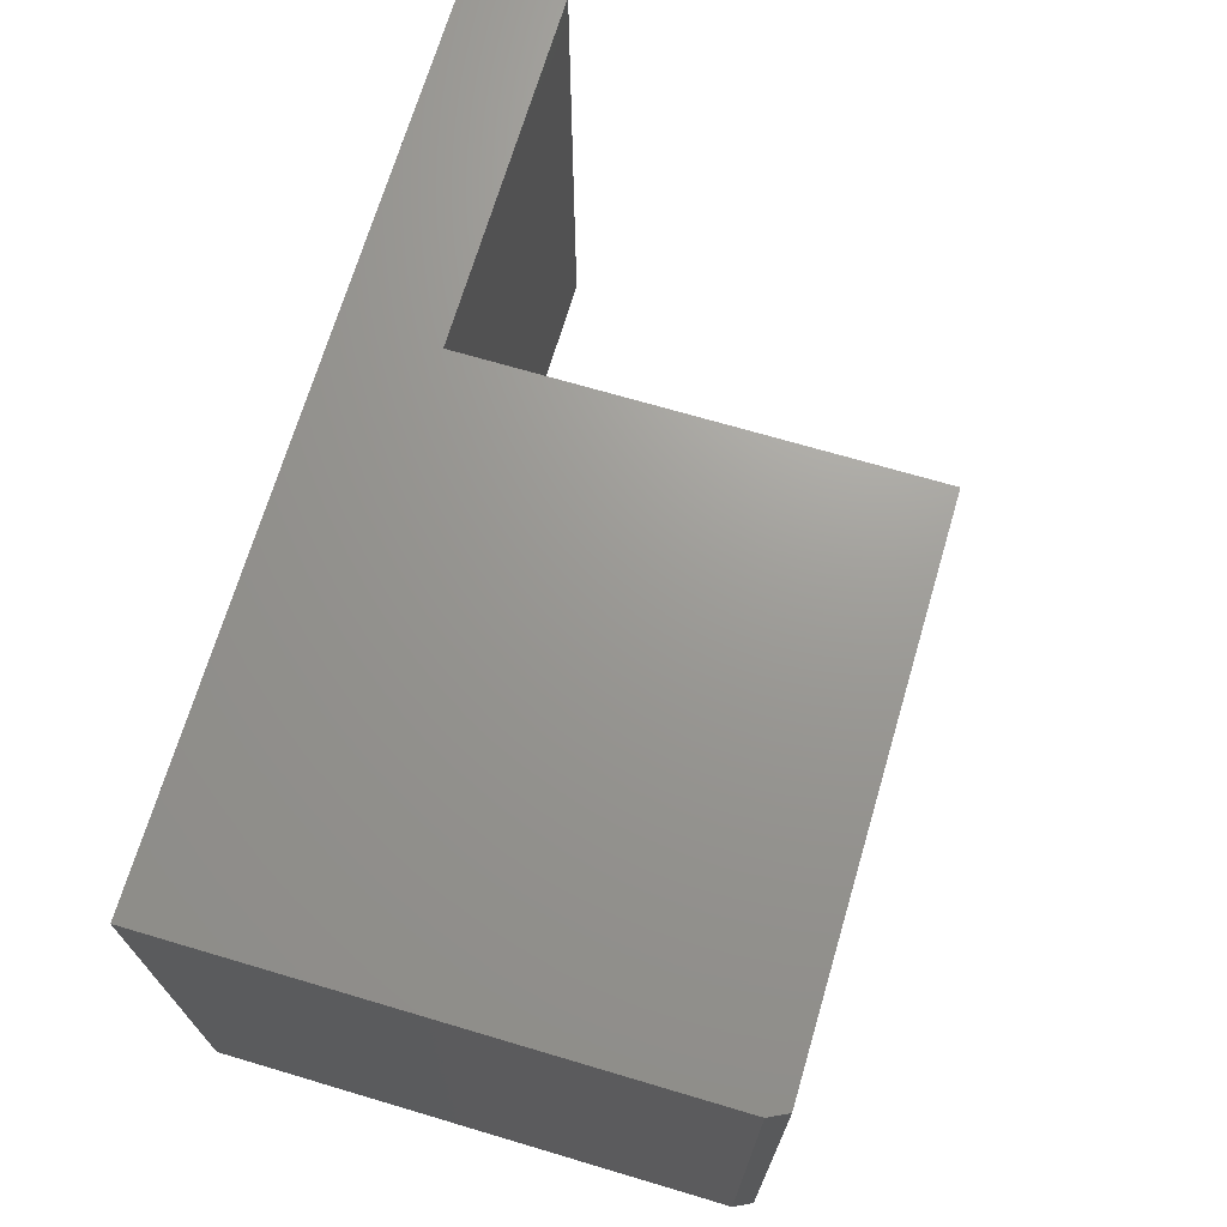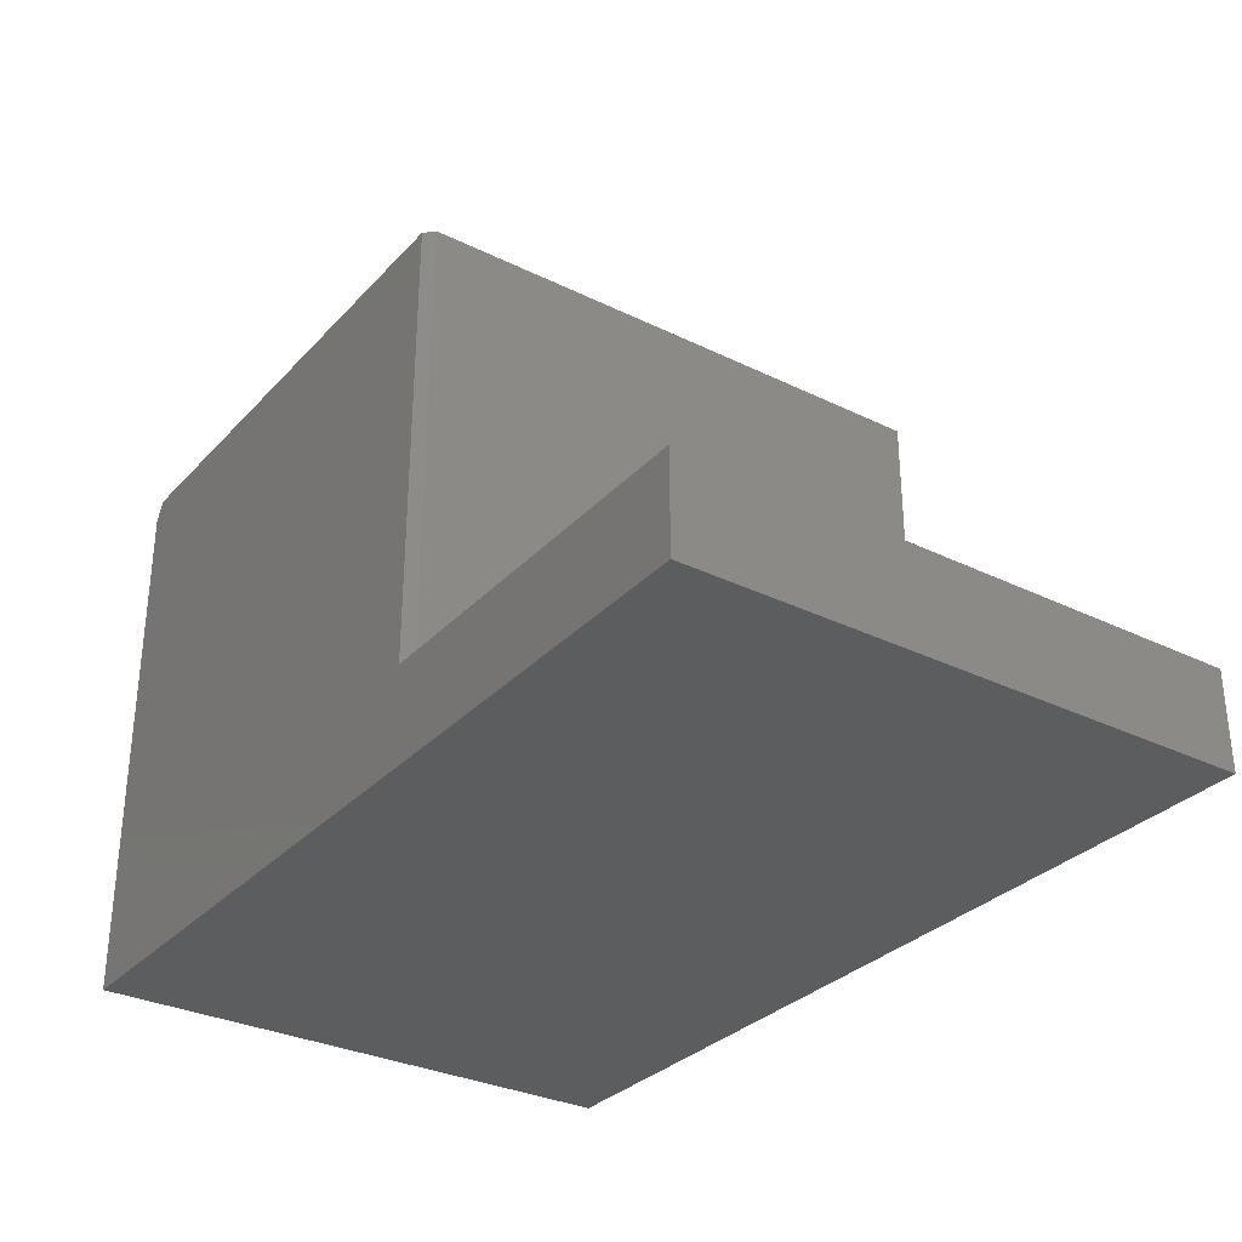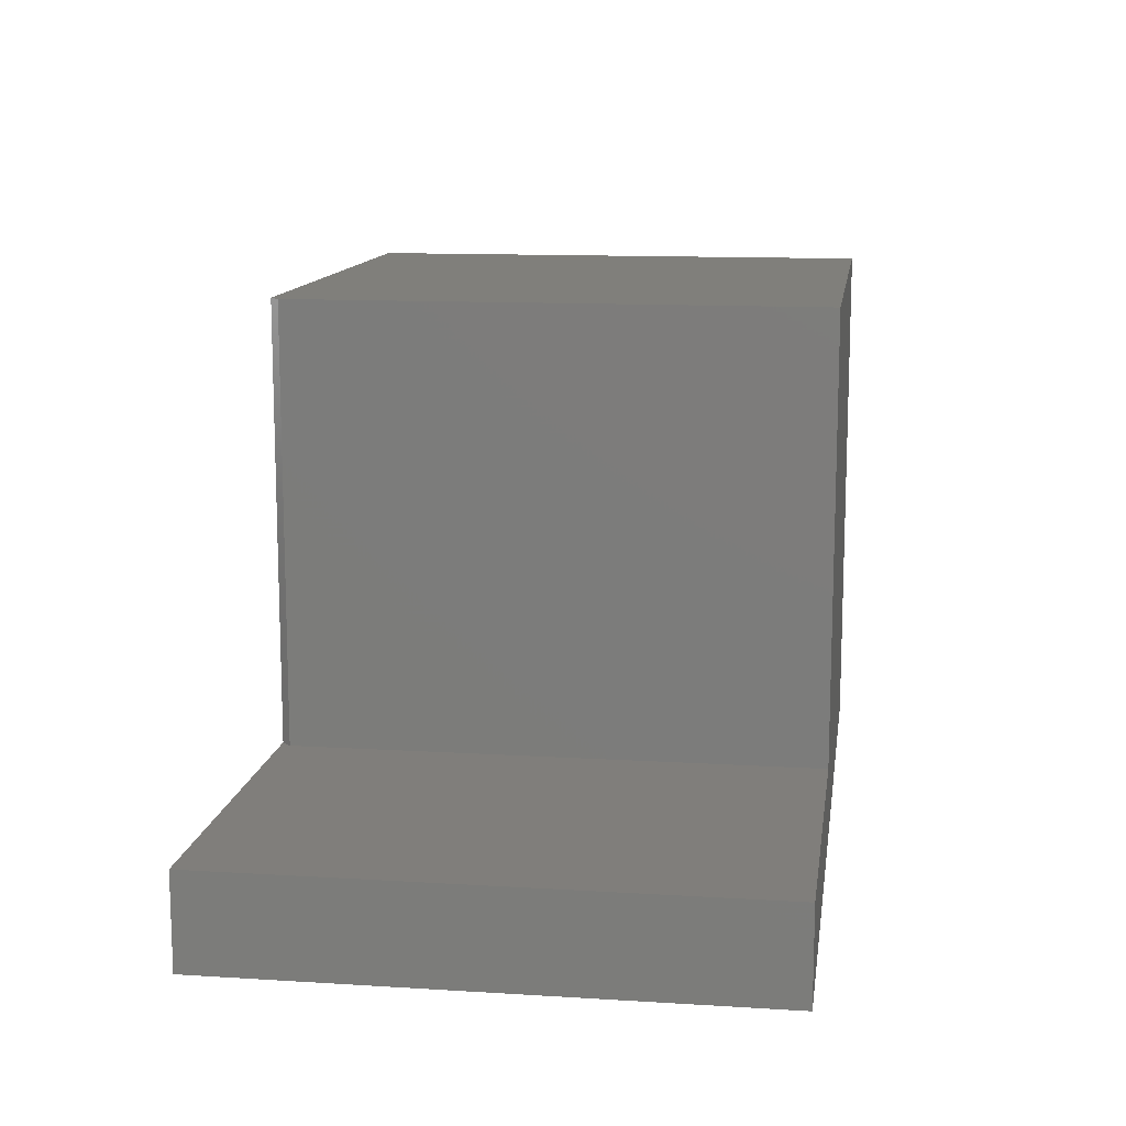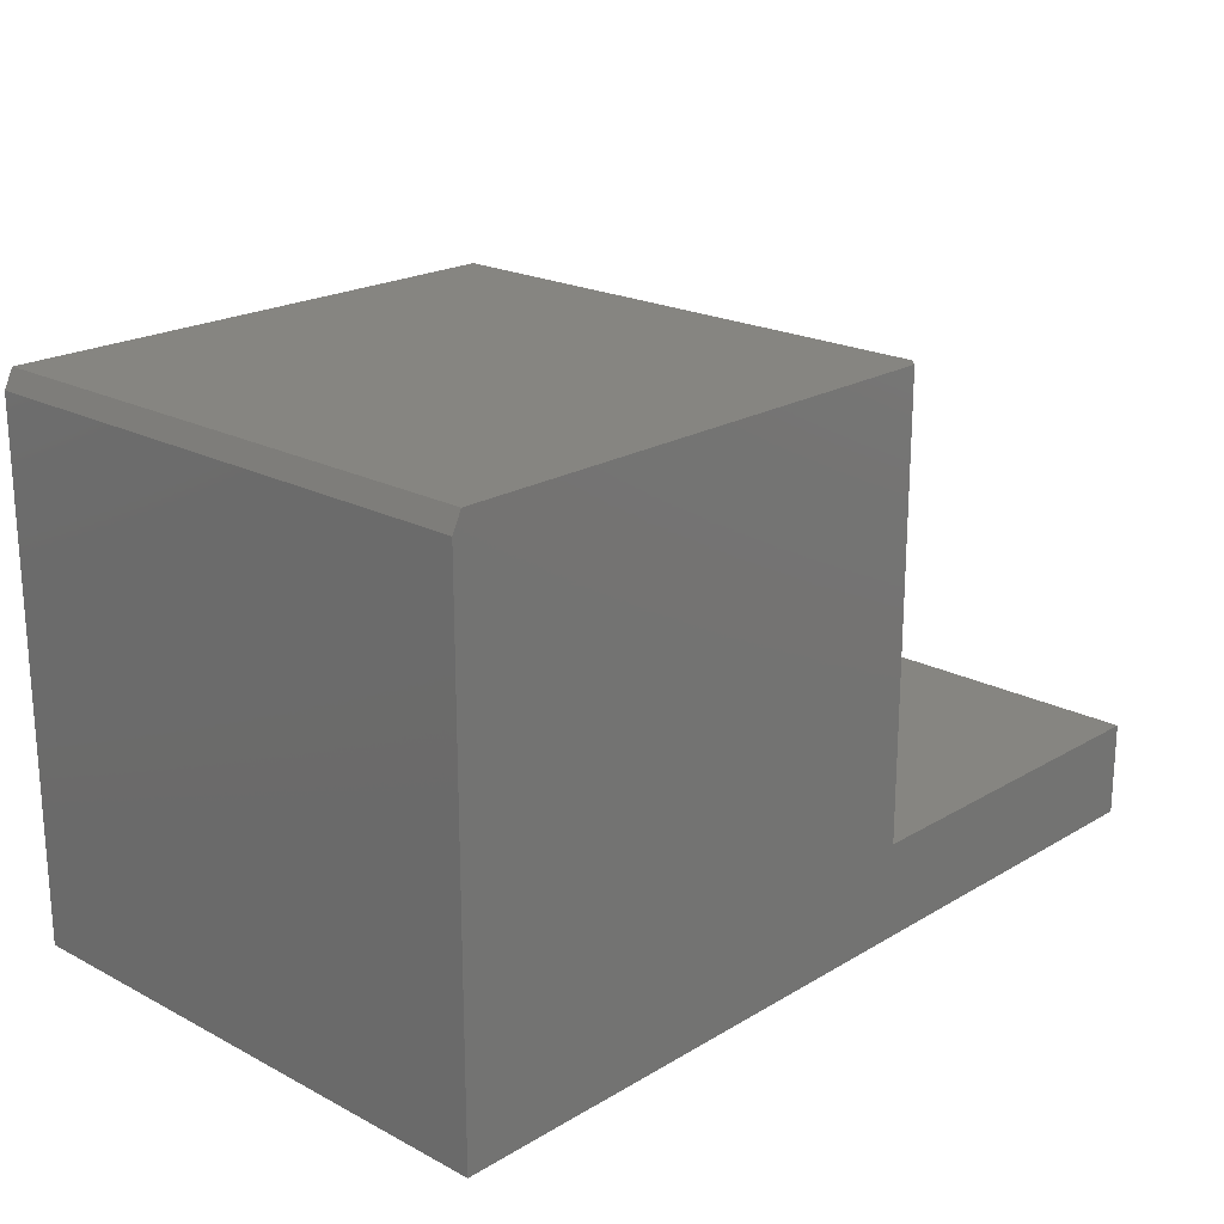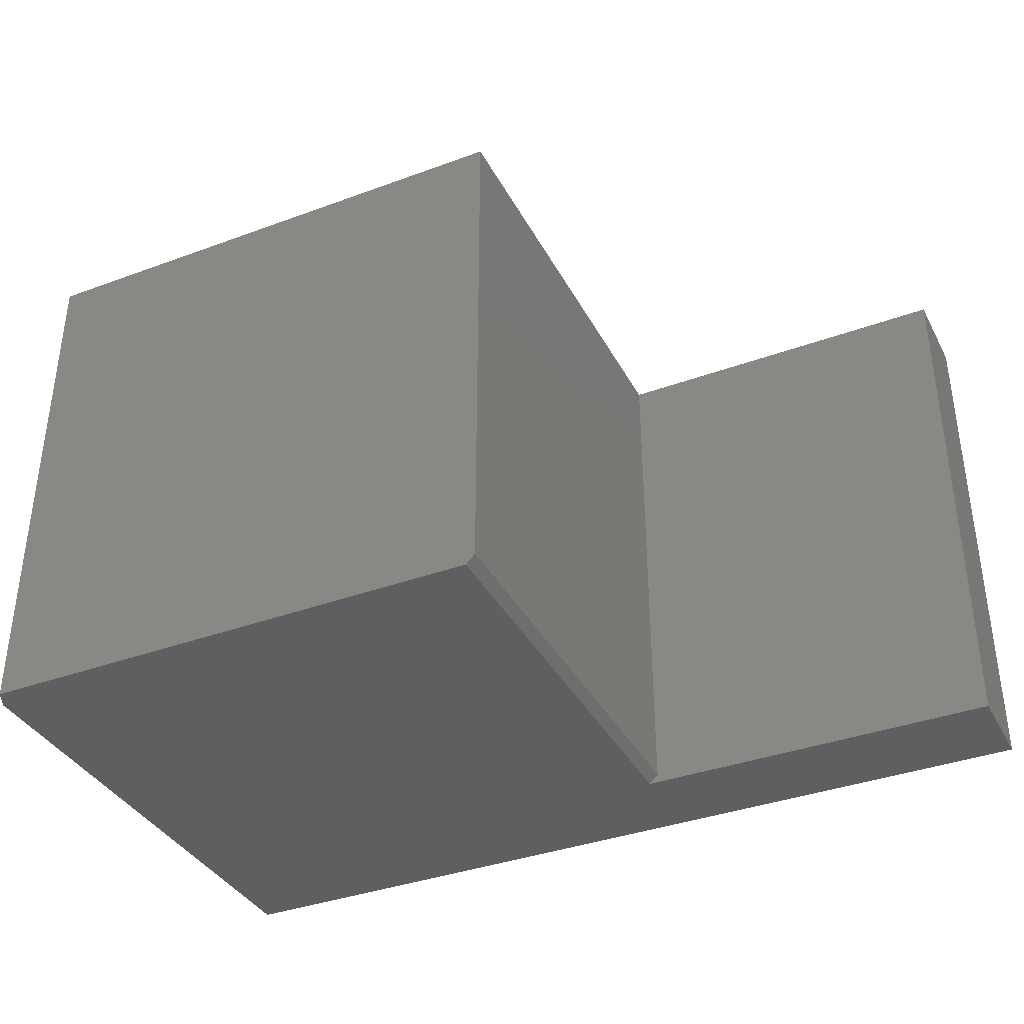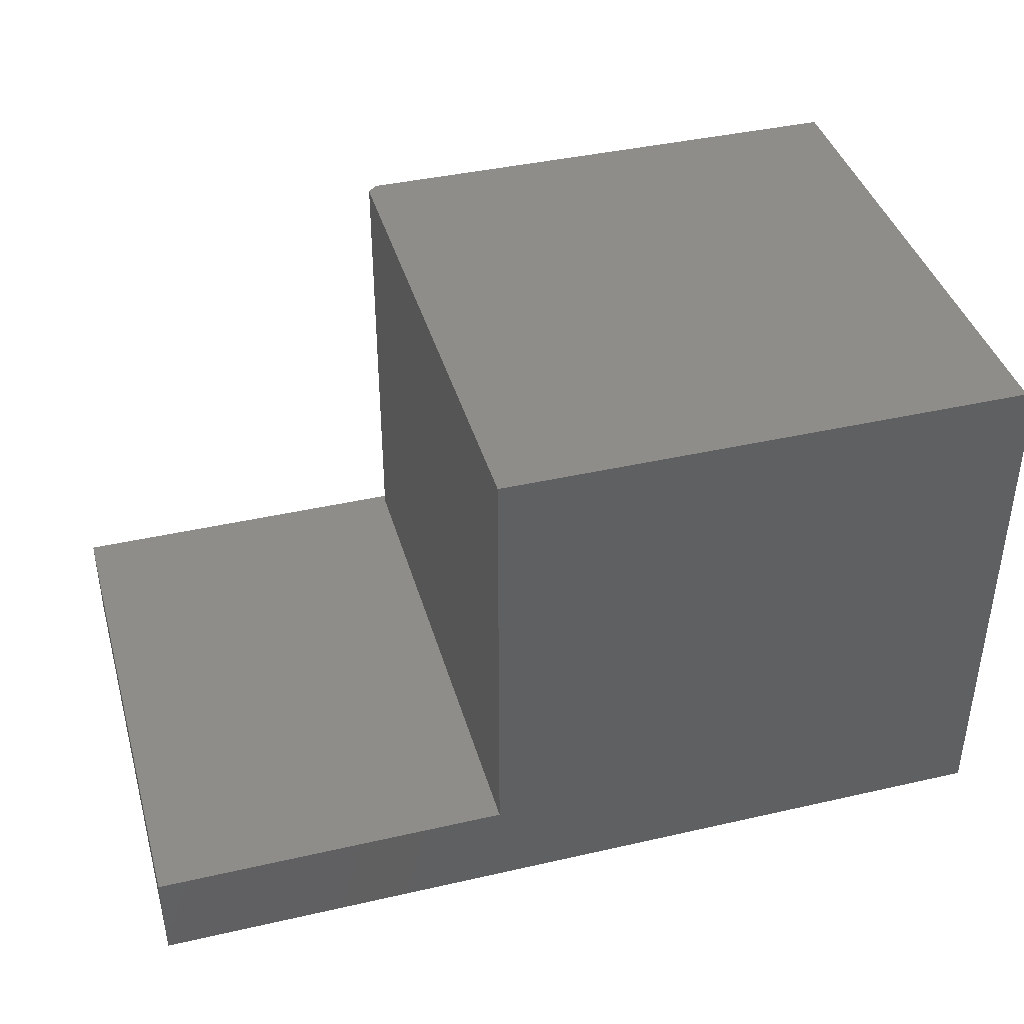
<metadata>
{"format":"stl","ext":"stl","renderer":"f3d","projection":"perspective","resolution":1024,"background":"white","views":[{"elev":69.7,"azim":-73.5,"up":"+Y"},{"elev":-31.3,"azim":55.2,"up":"+Z"},{"elev":12.5,"azim":98.2,"up":"+Z"},{"elev":20.8,"azim":-46.7,"up":"+Z"},{"elev":-37.2,"azim":25.3,"up":"+Y"},{"elev":40.3,"azim":164.3,"up":"+Z"}]}
</metadata>
<code>
# stl→obj: 16 verts, 28 faces
v 0.75 -0.4531 -4.592e-17
v 0.75 -0.4531 0.07895
v 0 -0.4531 0
v 0.4422 -0.4531 0.07895
v 2.66e-17 -0.4531 0.4344
v 0.4422 -0.4531 0.45
v 0.007812 -0.4531 0.45
v 0.45 0 0.45
v 0.007812 0 0.45
v 0.45 -0.4453 0.45
v 2.66e-17 0 0.4344
v 0.45 0 0.07895
v 0 0 0
v 0.75 0 0.07895
v 0.75 0 -4.592e-17
v 0.45 -0.4453 0.07895
f 1 2 3
f 3 2 4
f 3 4 5
f 5 4 6
f 5 6 7
f 8 9 10
f 10 9 7
f 10 7 6
f 9 8 11
f 11 8 12
f 11 12 13
f 13 12 14
f 13 14 15
f 11 13 5
f 5 13 3
f 7 9 5
f 5 9 11
f 15 14 1
f 1 14 2
f 12 8 16
f 16 8 10
f 14 12 2
f 2 12 16
f 2 16 4
f 3 13 1
f 1 13 15
f 4 16 6
f 6 16 10

</code>
